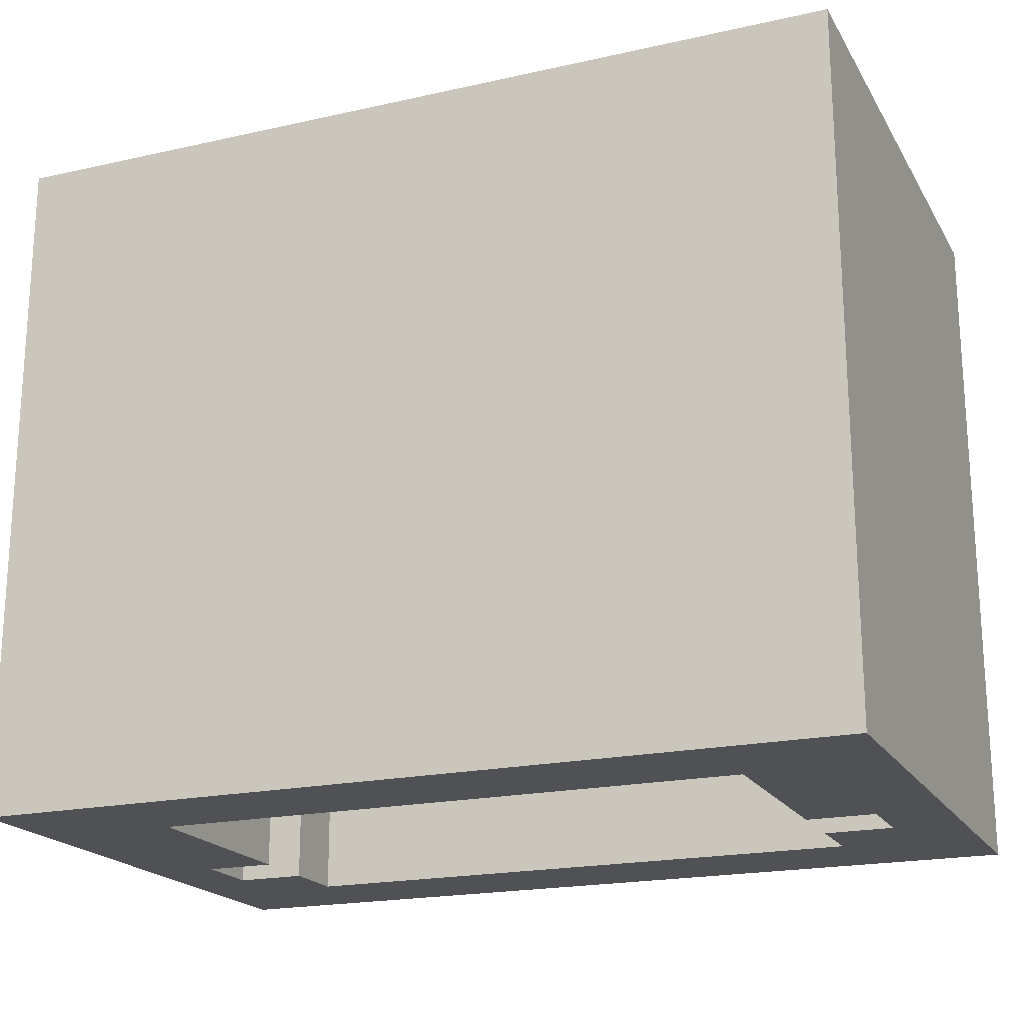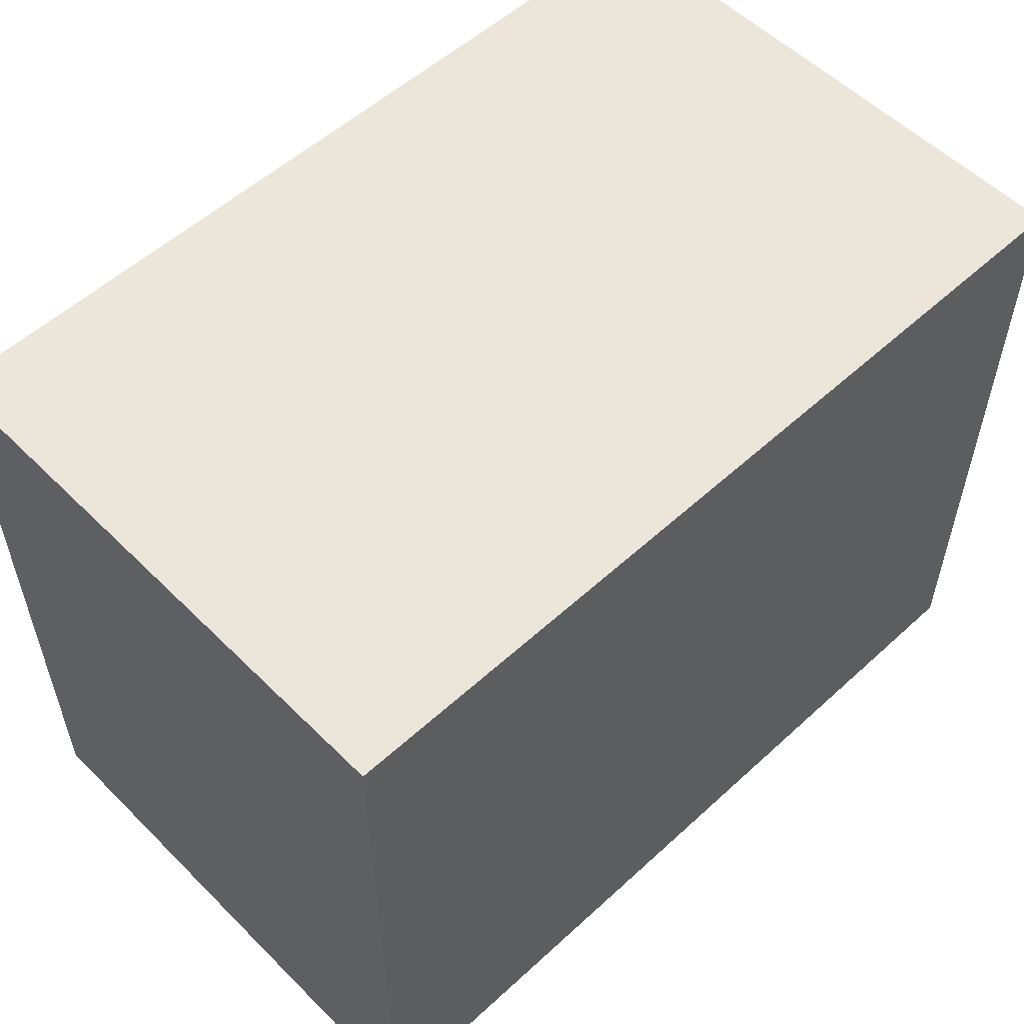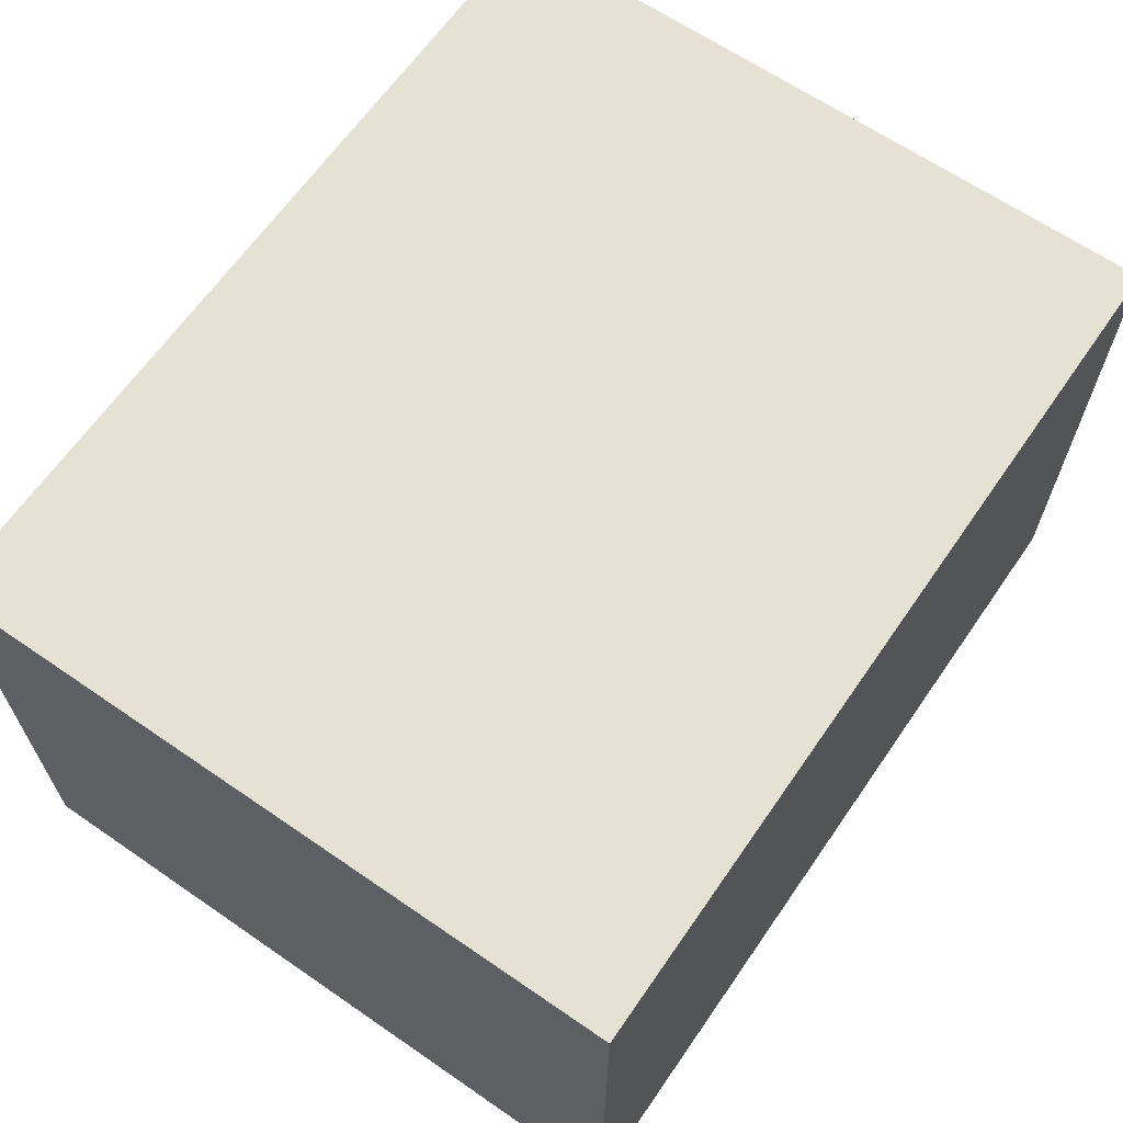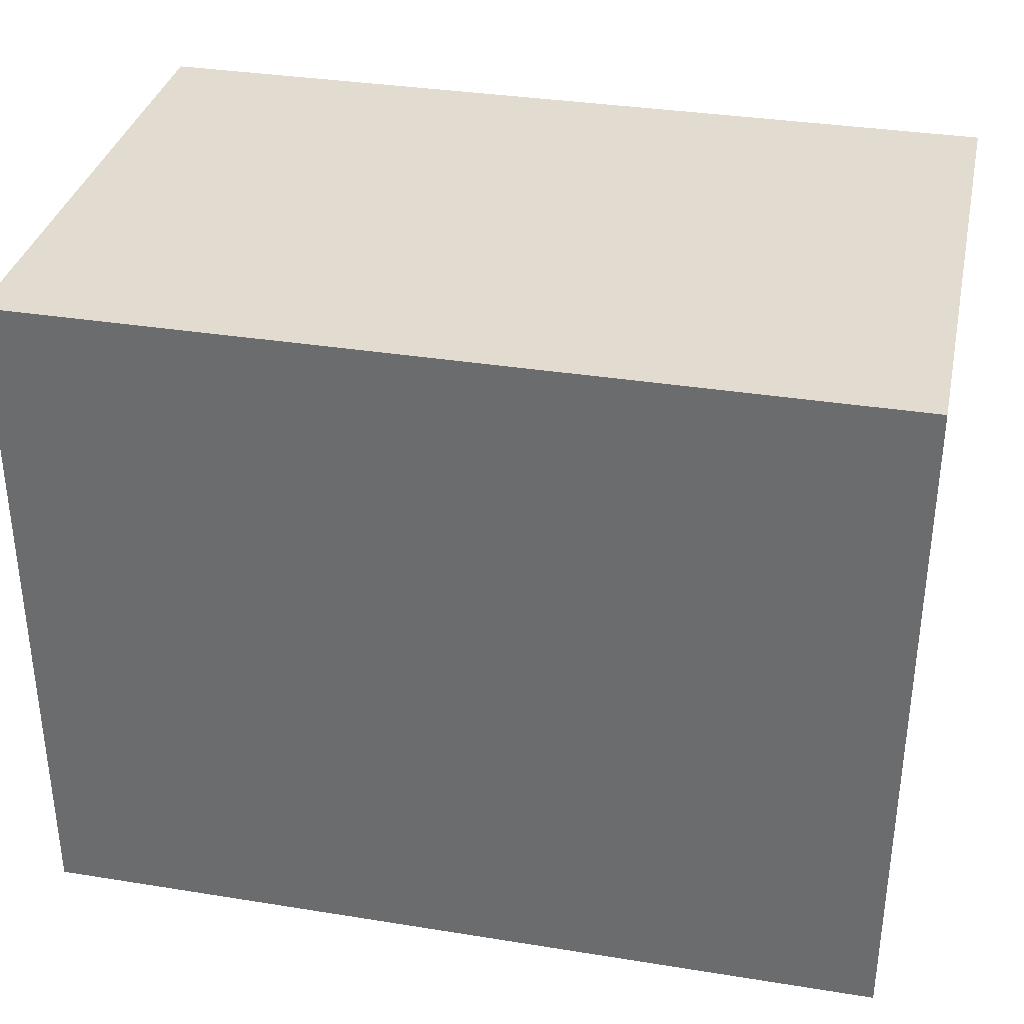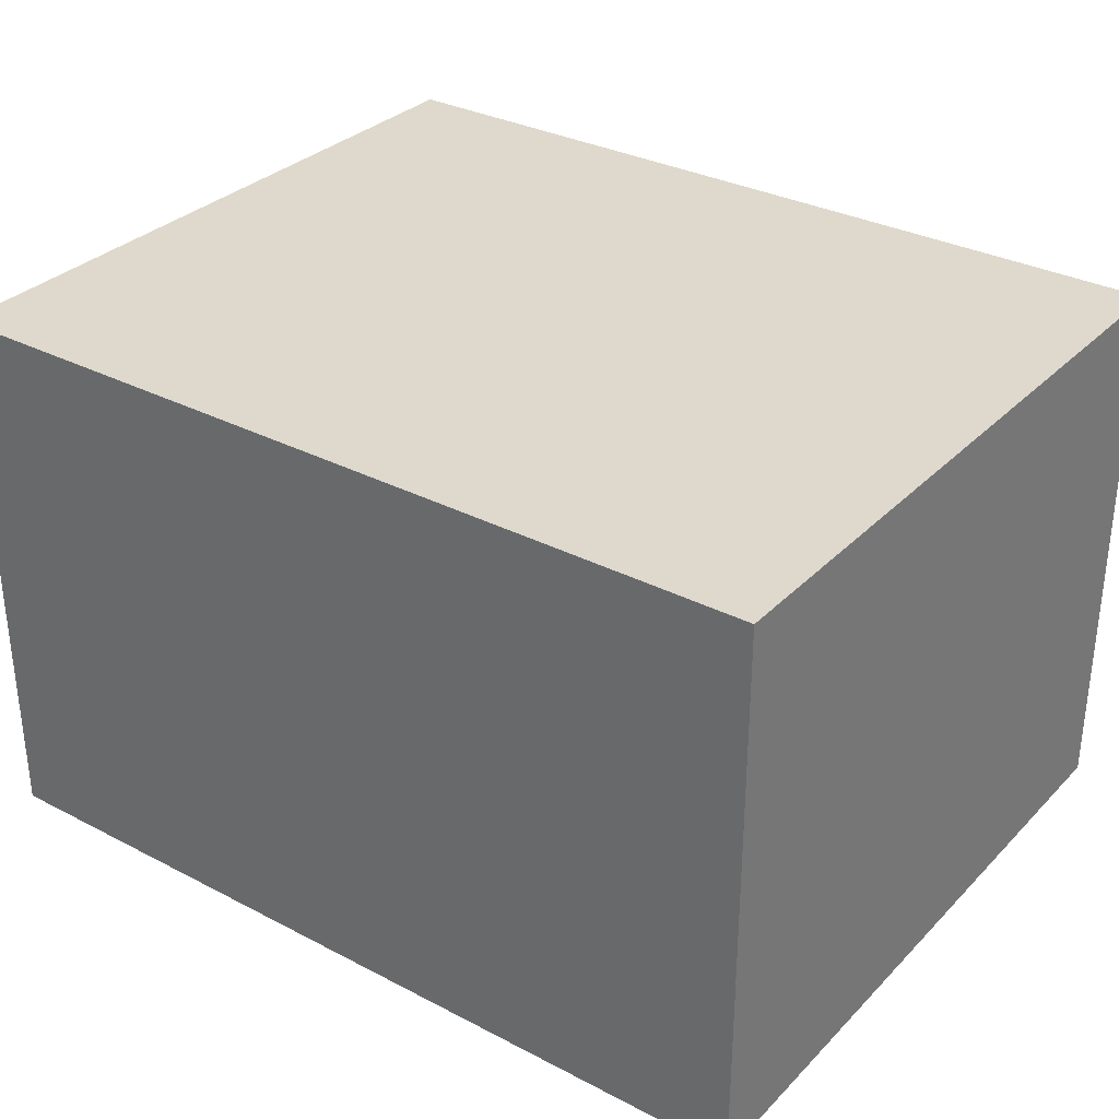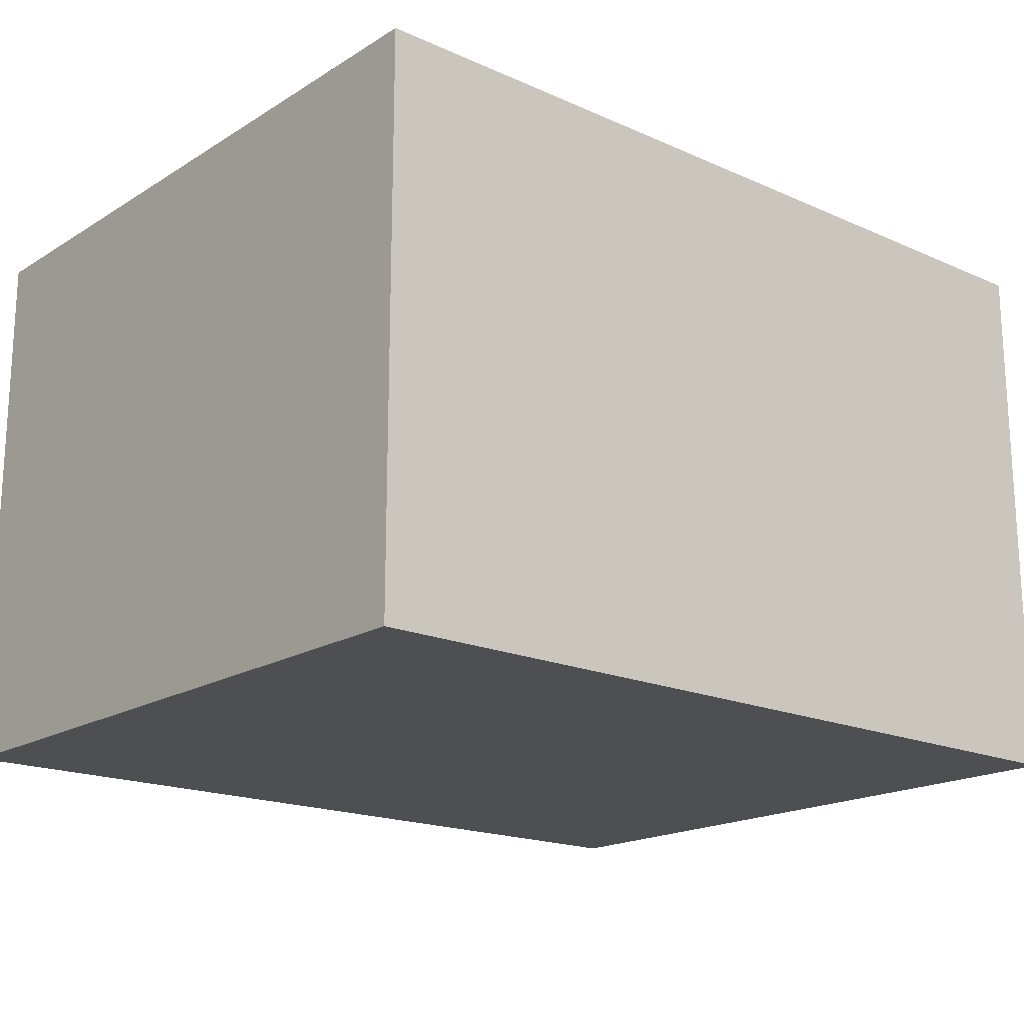
<metadata>
{"format":"obj","ext":"obj","renderer":"f3d","projection":"perspective","resolution":1024,"background":"white","views":[{"elev":-19.8,"azim":-157.5,"up":"+Z"},{"elev":55.2,"azim":136.1,"up":"+Z"},{"elev":64.8,"azim":-55.3,"up":"+Y"},{"elev":34.4,"azim":-167.8,"up":"+Z"},{"elev":32.0,"azim":36.1,"up":"+Y"},{"elev":-18.2,"azim":-40.5,"up":"+Y"}]}
</metadata>
<code>
v -0.3125 0.2 0.5
v 0.3125 0.2 0.5
v 0.3125 -0.2 0.5
v -0.3125 -0.2 0.5
v -0.3125 0.2 0.5
v -0.3125 0.2 0
v 0.3125 0.2 0
v 0.3125 0.2 0.5
v -0.3125 -0.2 0.5
v -0.3125 -0.2 0
v -0.3125 0.2 0
v -0.3125 0.2 0.5
v 0.3125 -0.2 0.5
v 0.3125 -0.2 0
v -0.3125 -0.2 0
v -0.3125 -0.2 0.5
v 0.3125 0.2 0.5
v 0.3125 0.2 0
v 0.3125 -0.2 0
v 0.3125 -0.2 0.5
v -0.2125 -0.125 0.35
v -0.2125 0.125 0.35
v 0.2125 0.125 0.35
v 0.2125 -0.125 0.35
v -0.2125 0.125 0.35
v -0.2125 0.125 0
v 0.2125 0.125 0
v 0.2125 0.125 0.35
v 0.2125 -0.125 0.35
v 0.2125 -0.125 0
v -0.2125 -0.125 0
v -0.2125 -0.125 0.35
v 0.2625 -0.075 0.25
v 0.2625 -0.025 0.25
v 0.2125 -0.025 0.25
v 0.2125 -0.075 0.25
v 0.2625 -0.075 0.25
v 0.2625 -0.075 0
v 0.2625 -0.025 0
v 0.2625 -0.025 0.25
v 0.2125 -0.075 0.25
v 0.2125 -0.075 0
v 0.2625 -0.075 0
v 0.2625 -0.075 0.25
v 0.2625 -0.025 0.25
v 0.2625 -0.025 0
v 0.2125 -0.025 0
v 0.2125 -0.025 0.25
v 0.0125 -0.0625 0.1
v 0.0125 -0.0375 0.1
v -0.0125 -0.0375 0.1
v -0.0125 -0.0625 0.1
v 0.0125 -0.0625 0.1
v 0.0125 -0.0625 0.35
v 0.0125 -0.0375 0.35
v 0.0125 -0.0375 0.1
v -0.0125 -0.0625 0.1
v -0.0125 -0.0625 0.35
v 0.0125 -0.0625 0.35
v 0.0125 -0.0625 0.1
v -0.0125 -0.0375 0.1
v -0.0125 -0.0375 0.35
v -0.0125 -0.0625 0.35
v -0.0125 -0.0625 0.1
v 0.0125 -0.0375 0.1
v 0.0125 -0.0375 0.35
v -0.0125 -0.0375 0.35
v -0.0125 -0.0375 0.1
v 0.1125 -0.0625 0.1
v 0.1125 -0.0375 0.1
v 0.1375 -0.0375 0.1
v 0.1375 -0.0625 0.1
v 0.1125 -0.0625 0.1
v 0.1125 -0.0625 0.35
v 0.1125 -0.0375 0.35
v 0.1125 -0.0375 0.1
v 0.1375 -0.0625 0.1
v 0.1375 -0.0625 0.35
v 0.1125 -0.0625 0.35
v 0.1125 -0.0625 0.1
v 0.1375 -0.0375 0.1
v 0.1375 -0.0375 0.35
v 0.1375 -0.0625 0.35
v 0.1375 -0.0625 0.1
v 0.1125 -0.0375 0.1
v 0.1125 -0.0375 0.35
v 0.1375 -0.0375 0.35
v 0.1375 -0.0375 0.1
v -0.2625 -0.075 0.25
v -0.2625 -0.025 0.25
v -0.2125 -0.025 0.25
v -0.2125 -0.075 0.25
v -0.2625 -0.075 0.25
v -0.2625 -0.075 0
v -0.2625 -0.025 0
v -0.2625 -0.025 0.25
v -0.2125 -0.075 0.25
v -0.2125 -0.075 0
v -0.2625 -0.075 0
v -0.2625 -0.075 0.25
v -0.2625 -0.025 0.25
v -0.2625 -0.025 0
v -0.2125 -0.025 0
v -0.2125 -0.025 0.25
v 0.2125 -0.125 0
v 0.2125 -0.125 0.35
v 0.2125 -0.075 0.25
v 0.2125 -0.075 0
v 0.2125 -0.025 0.25
v 0.2125 -0.075 0.25
v 0.2125 -0.125 0.35
v 0.2125 0.125 0.35
v 0.2125 -0.025 0.25
v 0.2125 0.125 0.35
v 0.2125 0.125 0
v 0.2125 -0.025 0
v -0.2125 -0.075 0.25
v -0.2125 -0.125 0.35
v -0.2125 -0.125 0
v -0.2125 -0.075 0
v -0.2125 -0.125 0.35
v -0.2125 -0.075 0.25
v -0.2125 -0.025 0.25
v -0.2125 0.125 0.35
v -0.2125 0.125 0
v -0.2125 0.125 0.35
v -0.2125 -0.025 0.25
v -0.2125 -0.025 0
v 0.2625 -0.025 0
v 0.2125 -0.025 0
v 0.2125 0.125 0
v 0.3125 0.2 0
v 0.2125 -0.125 0
v 0.2125 -0.075 0
v 0.2625 -0.075 0
v 0.3125 -0.2 0
v 0.3125 -0.2 0
v 0.2625 -0.075 0
v 0.2625 -0.025 0
v 0.3125 0.2 0
v -0.2125 0.125 0
v -0.2125 -0.025 0
v -0.2625 -0.025 0
v -0.3125 0.2 0
v -0.2625 -0.075 0
v -0.2125 -0.075 0
v -0.2125 -0.125 0
v -0.3125 -0.2 0
v -0.2625 -0.025 0
v -0.2625 -0.075 0
v -0.3125 -0.2 0
v -0.3125 0.2 0
v -0.3125 -0.2 0
v -0.2125 -0.125 0
v 0.2125 -0.125 0
v 0.3125 -0.2 0
v 0.2125 0.125 0
v -0.2125 0.125 0
v -0.3125 0.2 0
v 0.3125 0.2 0
v -0.1125 -0.0625 0.1
v -0.1125 -0.0375 0.1
v -0.1375 -0.0375 0.1
v -0.1375 -0.0625 0.1
v -0.1125 -0.0625 0.1
v -0.1125 -0.0625 0.35
v -0.1125 -0.0375 0.35
v -0.1125 -0.0375 0.1
v -0.1375 -0.0625 0.1
v -0.1375 -0.0625 0.35
v -0.1125 -0.0625 0.35
v -0.1125 -0.0625 0.1
v -0.1375 -0.0375 0.1
v -0.1375 -0.0375 0.35
v -0.1375 -0.0625 0.35
v -0.1375 -0.0625 0.1
v -0.1125 -0.0375 0.1
v -0.1125 -0.0375 0.35
v -0.1375 -0.0375 0.35
v -0.1375 -0.0375 0.1
g mesh7510317
f 1 3 2
f 3 1 4
f 5 7 6
f 7 5 8
f 9 11 10
f 11 9 12
f 13 15 14
f 15 13 16
f 17 19 18
f 19 17 20
g mesh7510319
f 21 22 23
f 23 24 21
f 25 26 27
f 27 28 25
f 29 30 31
f 31 32 29
g mesh7510321
f 33 35 34
f 35 33 36
f 37 39 38
f 39 37 40
f 41 43 42
f 43 41 44
f 45 47 46
f 47 45 48
g mesh7510323
f 49 51 50
f 51 49 52
f 53 55 54
f 55 53 56
f 57 59 58
f 59 57 60
f 61 63 62
f 63 61 64
f 65 67 66
f 67 65 68
g mesh7510325
f 69 70 71
f 71 72 69
f 73 74 75
f 75 76 73
f 77 78 79
f 79 80 77
f 81 82 83
f 83 84 81
f 85 86 87
f 87 88 85
g mesh7510327
f 89 90 91
f 91 92 89
f 93 94 95
f 95 96 93
f 97 98 99
f 99 100 97
f 101 102 103
f 103 104 101
f 105 106 107
f 107 108 105
f 109 110 111
f 111 112 109
f 113 114 115
f 115 116 113
f 117 118 119
f 119 120 117
f 121 122 123
f 123 124 121
f 125 126 127
f 127 128 125
f 129 130 131
f 131 132 129
f 133 134 135
f 135 136 133
f 137 138 139
f 139 140 137
f 141 142 143
f 143 144 141
f 145 146 147
f 147 148 145
f 149 150 151
f 151 152 149
f 153 154 155
f 155 156 153
f 157 158 159
f 159 160 157
g mesh7510329
f 161 163 162
f 163 161 164
f 165 167 166
f 167 165 168
f 169 171 170
f 171 169 172
f 173 175 174
f 175 173 176
f 177 179 178
f 179 177 180

</code>
